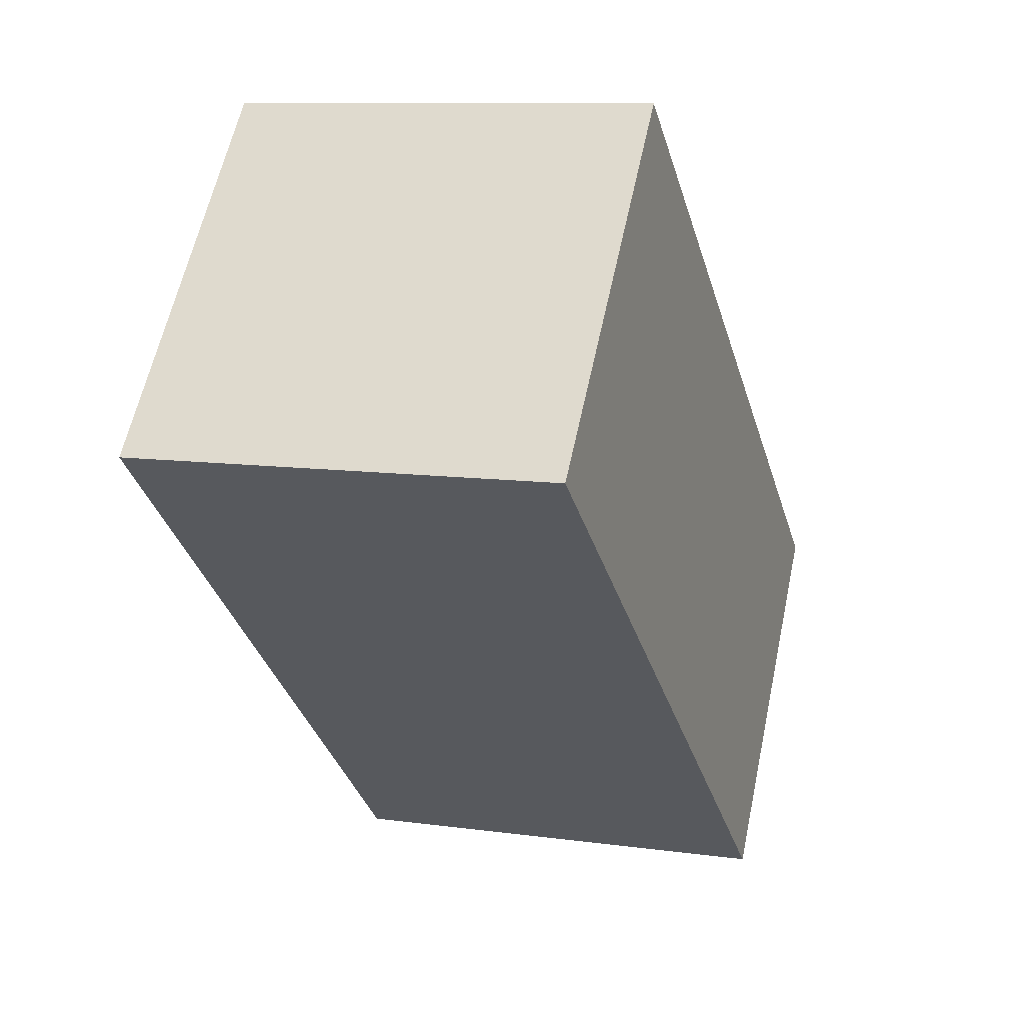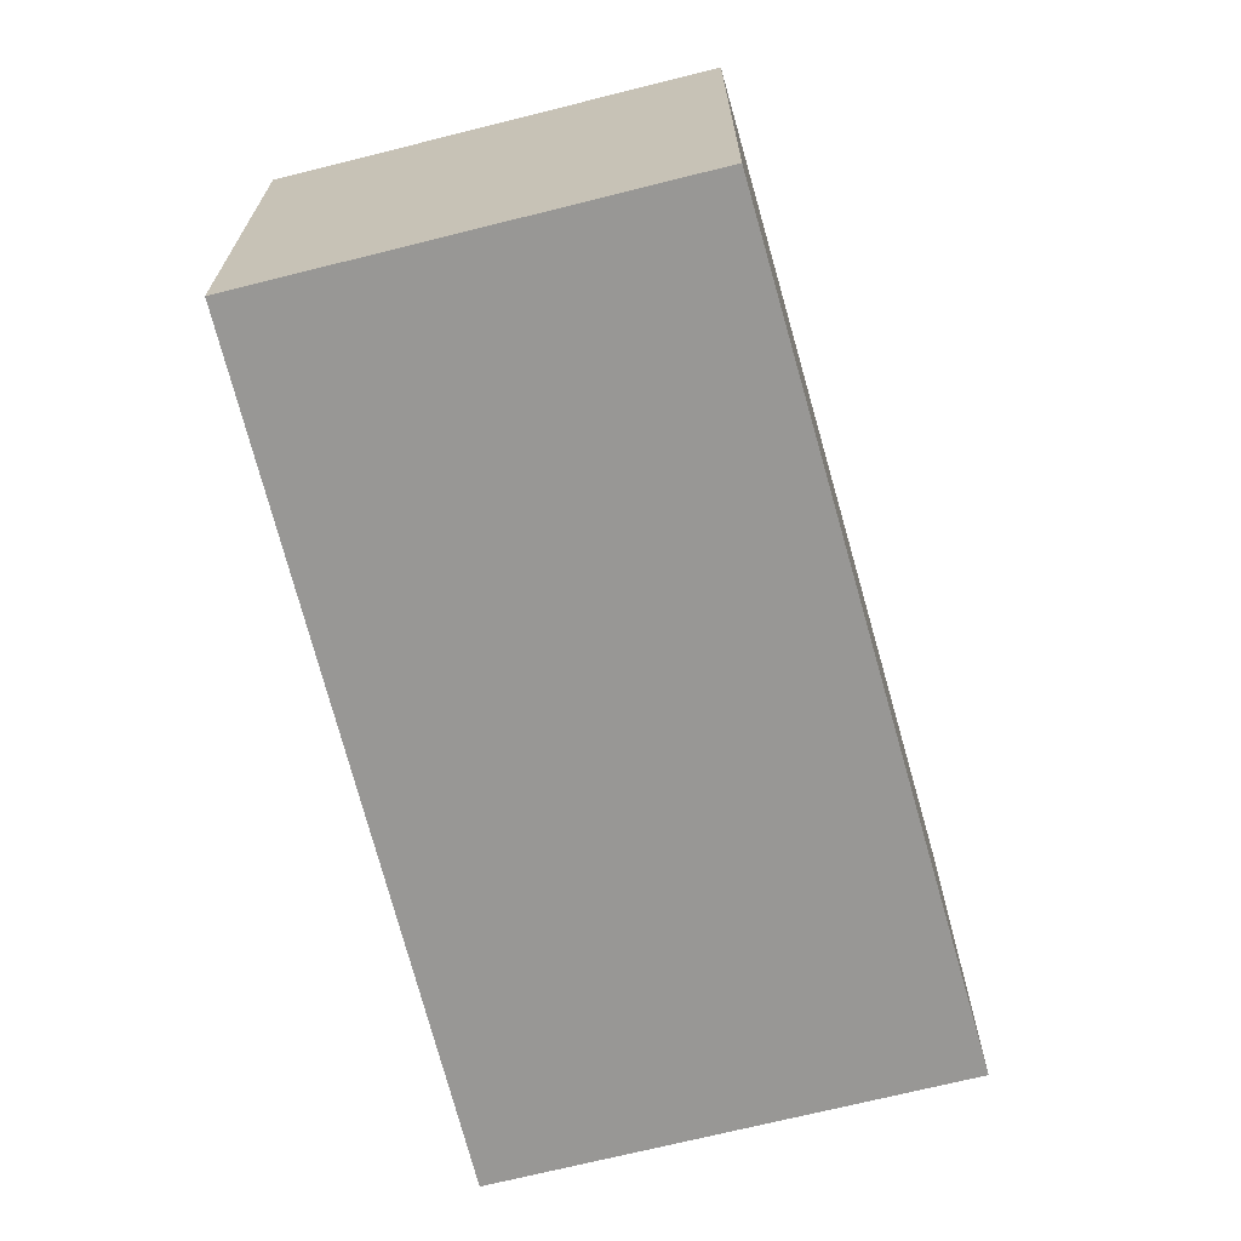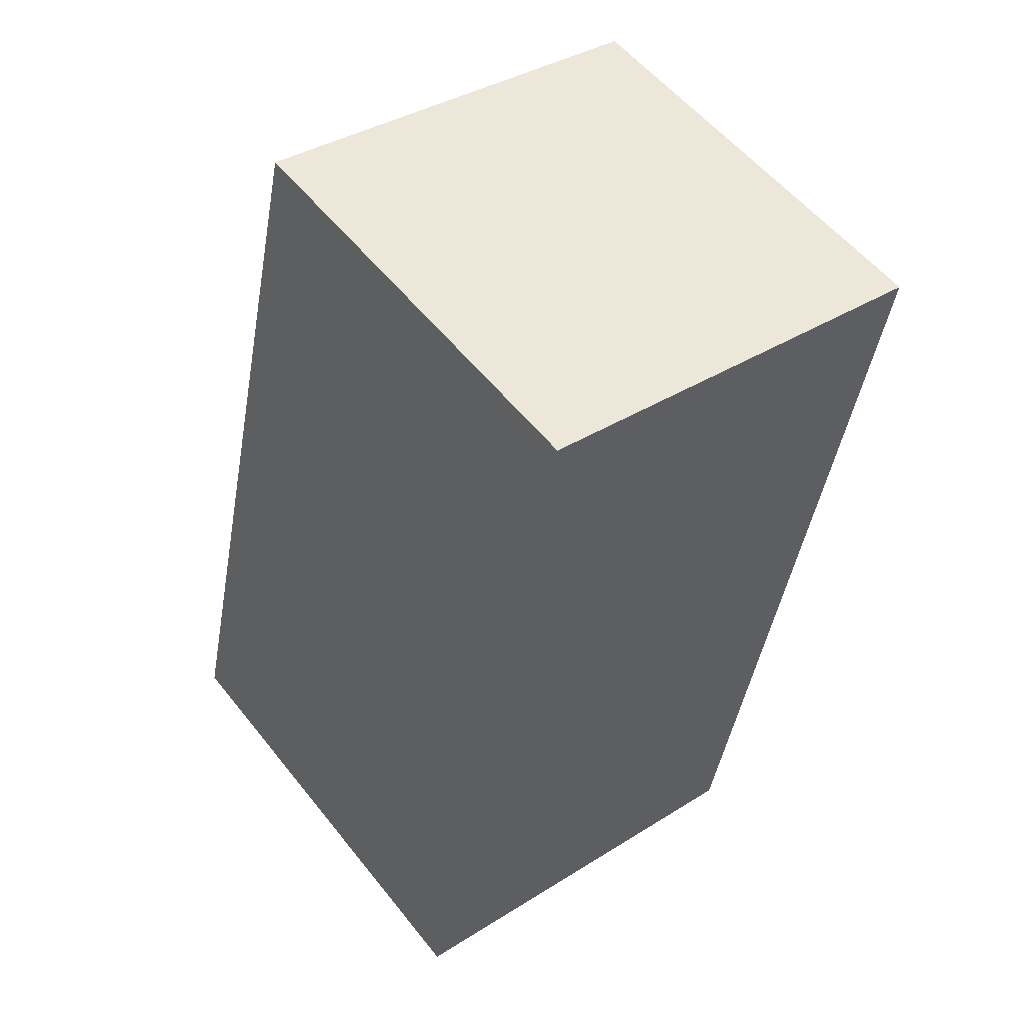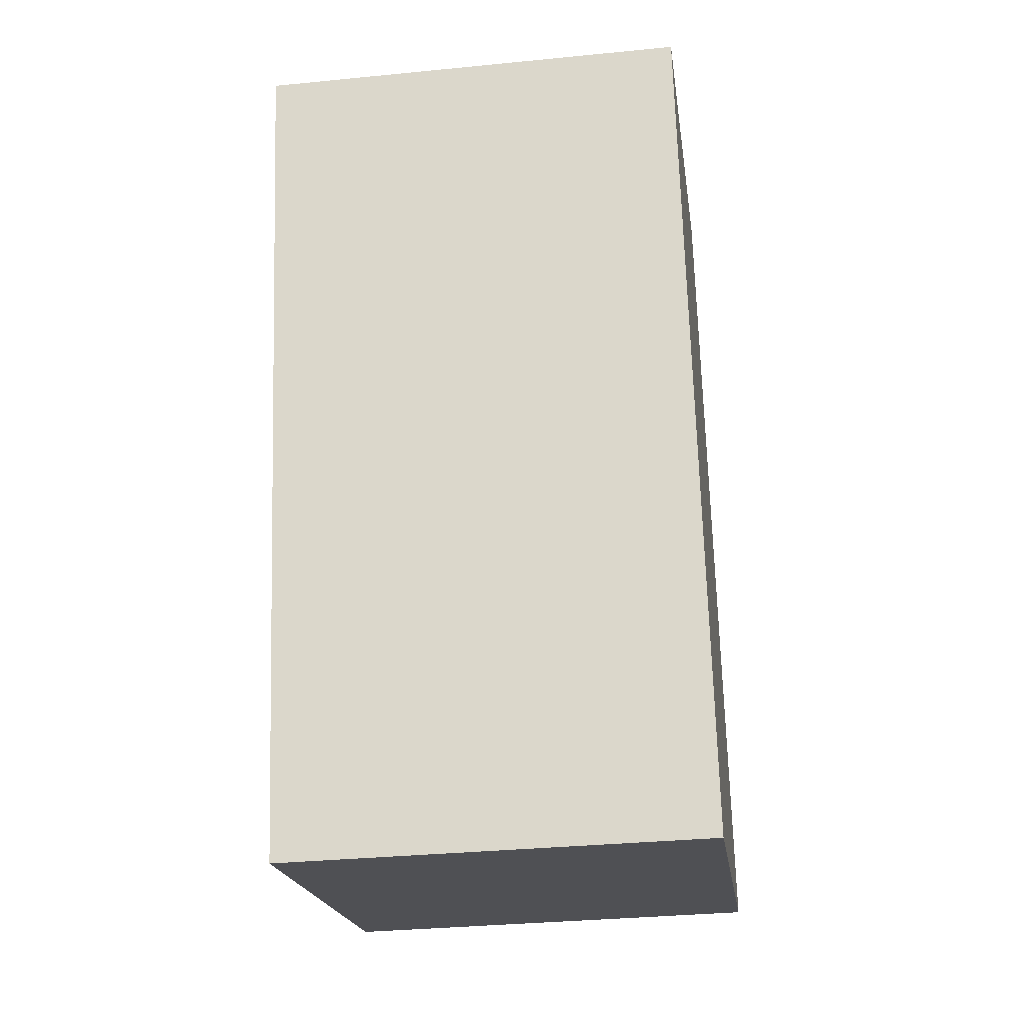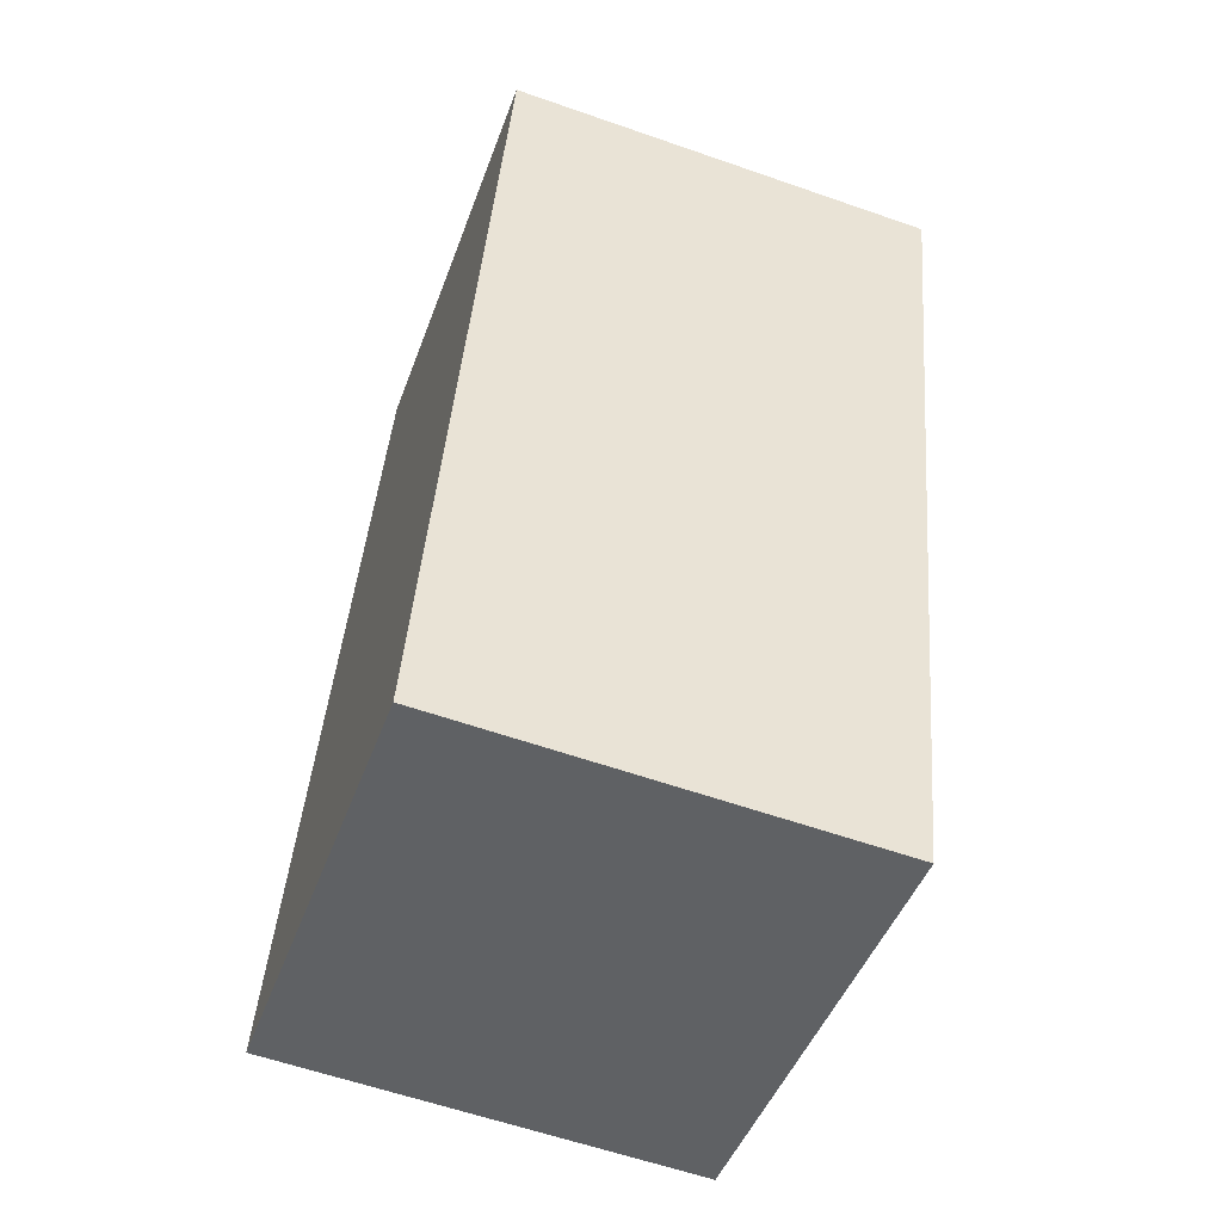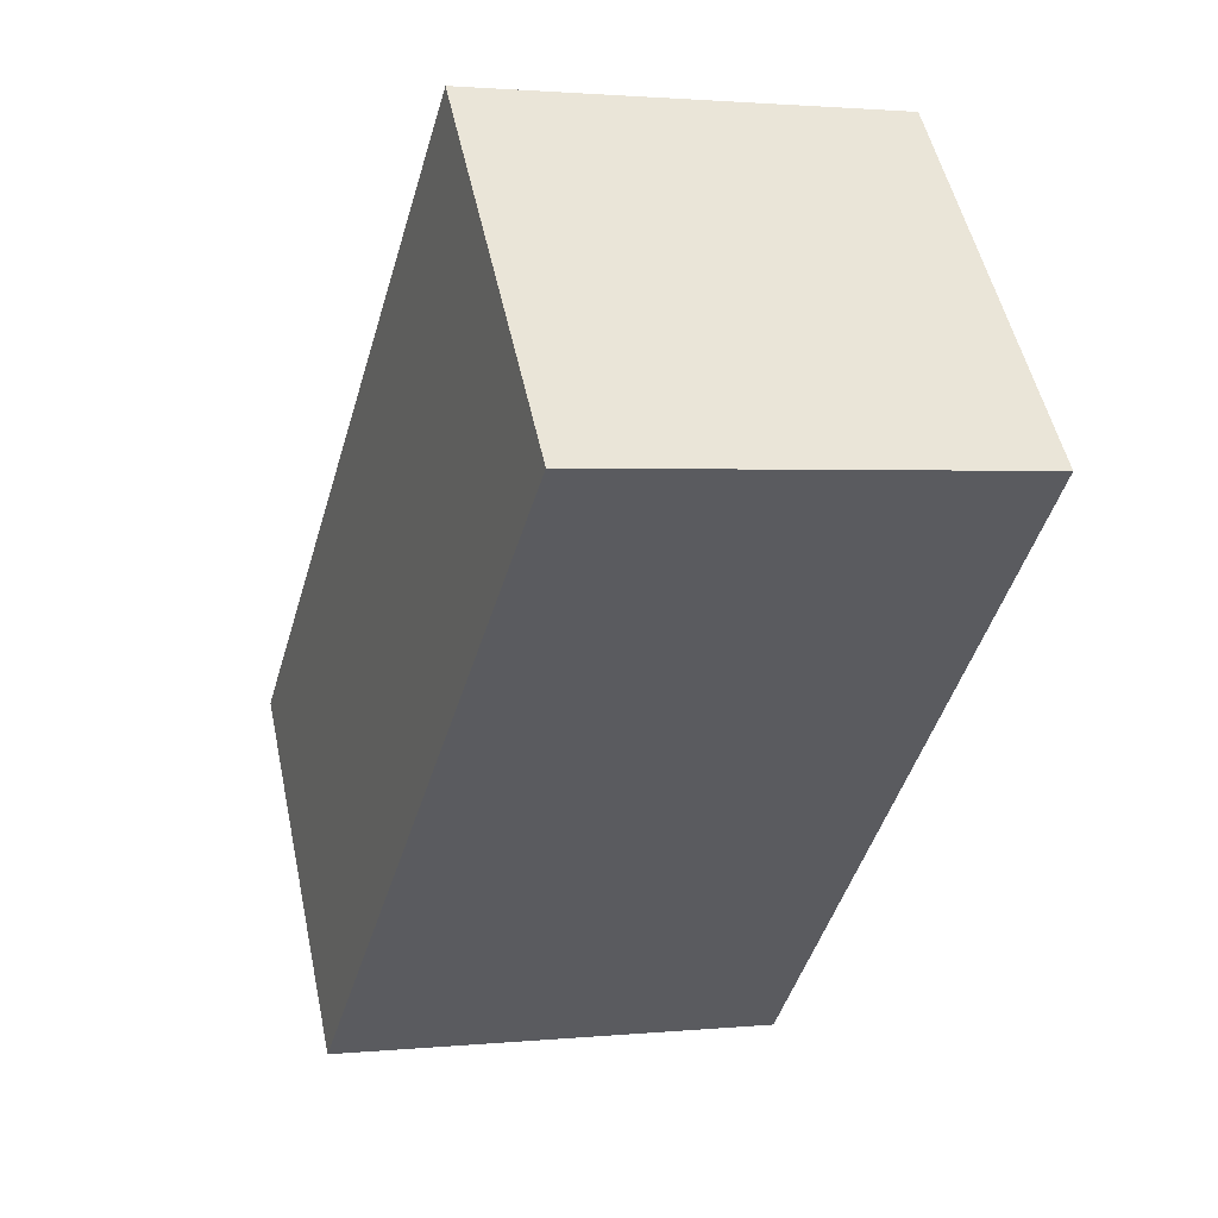
<metadata>
{"format":"obj","ext":"obj","renderer":"f3d","projection":"perspective","resolution":1024,"background":"white","views":[{"elev":61.0,"azim":12.1,"up":"+Z"},{"elev":21.8,"azim":-0.1,"up":"+Z"},{"elev":37.1,"azim":-129.1,"up":"+Z"},{"elev":-33.6,"azim":-82.3,"up":"+Z"},{"elev":-59.9,"azim":-109.7,"up":"+Z"},{"elev":52.3,"azim":167.9,"up":"+Z"}]}
</metadata>
<code>
v  8.434 5.618 -9.292
v  7.877 5.618 -6.976
v  8.533 5.618 -9.267
v  5.484 5.618 1.373
v  2.597 5.618 -10.79
v  3.631 5.618 0.909
v  0 5.618 3.44e-16
v  0 0 0
v  5.484 -8.407e-17 1.373
v  3.631 -5.566e-17 0.909
v  7.877 4.272e-16 -6.976
v  8.533 5.674e-16 -9.267
v  2.597 6.607e-16 -10.79
v  8.434 5.69e-16 -9.292
g defaultobject
f 1 2 3
f 2 1 4
f 4 1 5
f 4 5 6
f 6 5 7
f 8 6 7
f 6 8 4
f 4 8 9
f 9 8 10
f 9 2 4
f 2 9 11
f 2 11 3
f 3 11 12
f 12 1 3
f 1 12 5
f 5 12 13
f 13 12 14
f 13 7 5
f 7 13 8
f 11 14 12
f 14 11 13
f 13 11 8
f 8 11 10
f 10 11 9

</code>
